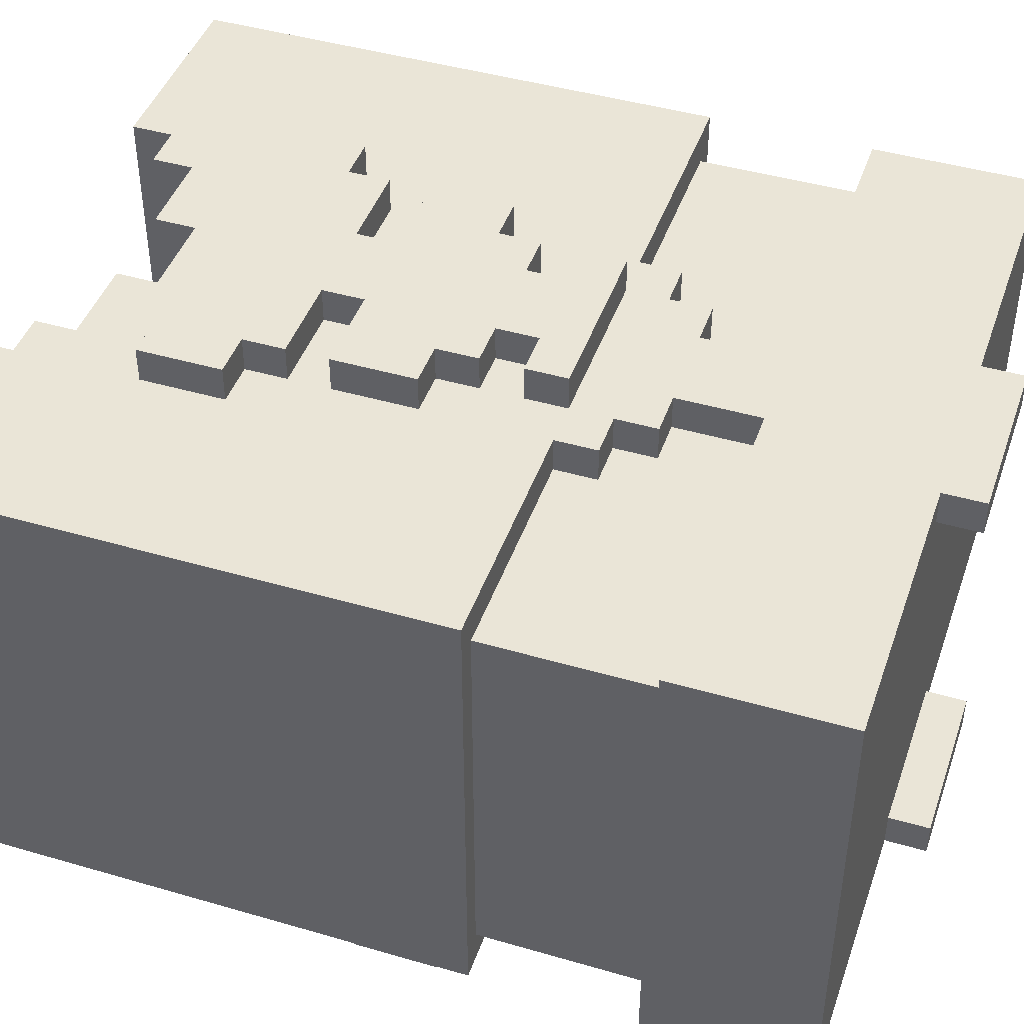
<metadata>
{"format":"obj","ext":"obj","renderer":"f3d","projection":"perspective","resolution":1024,"background":"white","views":[{"elev":44.3,"azim":108.8,"up":"+Y"}]}
</metadata>
<code>
g Armor_Adamant_3_Mesh
v 0.1301 0.205 1.366
v 0.1301 0.205 1.303
v 0.1301 0.1787 1.303
v 0.1301 0.1787 1.366
v 0.09752 0.1787 1.085
v 0.09752 0.1787 1.053
v 0.09752 0.1525 1.053
v 0.09752 0.1525 1.085
v 0.09752 0.205 1.241
v 0.09752 0.205 1.178
v 0.09752 0.1787 1.178
v 0.09752 0.1787 1.241
v 0.09752 0.205 1.303
v 0.09752 0.205 1.272
v 0.09752 0.1787 1.272
v 0.09752 0.1787 1.303
v 0.06497 0.1787 0.8347
v 0.06497 0.1787 0.8035
v 0.06497 0.1525 0.8035
v 0.06497 0.1525 0.8347
v 0.06497 -0.1497 0.8347
v 0.06497 -0.1497 0.8035
v 0.06497 -0.176 0.8035
v 0.06497 -0.176 0.8347
v 0.06497 -0.176 0.9285
v 0.06497 -0.176 0.866
v 0.06497 -0.2022 0.866
v 0.06497 -0.2022 0.9285
v 0.06497 0.1787 1.053
v 0.06497 0.1787 1.022
v 0.06497 0.1525 1.022
v 0.06497 0.1525 1.053
v 0.06497 0.205 1.116
v 0.06497 0.205 1.085
v 0.06497 0.1787 1.085
v 0.06497 0.1787 1.116
v 0.06497 0.205 1.178
v 0.06497 0.205 1.147
v 0.06497 0.1787 1.147
v 0.06497 0.1787 1.178
v 0.06497 -0.176 1.178
v 0.06497 -0.176 1.116
v 0.06497 -0.2022 1.116
v 0.06497 -0.2022 1.178
v 0.03242 -0.176 0.866
v 0.03242 -0.176 0.8347
v 0.03242 -0.2022 0.8347
v 0.03242 -0.2022 0.866
v 0.03242 -0.176 0.9597
v 0.03242 -0.176 0.9285
v 0.03242 -0.2022 0.9285
v 0.03242 -0.2022 0.9597
v 0.03242 0.1787 1.022
v 0.03242 0.1787 0.9597
v 0.03242 0.1525 0.9597
v 0.03242 0.1525 1.022
v 0.03242 -0.1497 1.053
v 0.03242 -0.1497 0.991
v 0.03242 -0.176 0.991
v 0.03242 -0.176 1.053
v 0.03242 -0.176 1.116
v 0.03242 -0.176 1.085
v 0.03242 -0.2022 1.085
v 0.03242 -0.2022 1.116
v 0.03242 0.205 1.147
v 0.03242 0.205 1.116
v 0.03242 0.1787 1.116
v 0.03242 0.1787 1.147
v 0.03242 -0.176 1.21
v 0.03242 -0.176 1.178
v 0.03242 -0.2022 1.178
v 0.03242 -0.2022 1.21
v 0.03242 0.205 1.272
v 0.03242 0.205 1.241
v 0.03242 0.1787 1.241
v 0.03242 0.1787 1.272
v 0.03242 -0.176 1.303
v 0.03242 -0.176 1.272
v 0.03242 -0.2022 1.272
v 0.03242 -0.2022 1.303
v -0.03268 0.1787 1.428
v -0.03268 0.1787 1.397
v -0.03268 -0.176 1.397
v -0.03268 -0.176 1.428
v -0.09778 -0.176 1.178
v -0.09778 -0.176 1.116
v -0.09778 -0.2022 1.116
v -0.09778 -0.2022 1.178
v -0.09778 0.1787 1.46
v -0.09778 0.1787 1.428
v -0.09778 -0.176 1.428
v -0.09778 -0.176 1.46
v -0.1303 0.1787 1.491
v -0.1303 0.1787 1.46
v -0.1303 -0.176 1.46
v -0.1303 -0.176 1.491
v -0.1954 -0.176 1.178
v -0.1954 -0.176 1.116
v -0.1954 -0.2022 1.116
v -0.1954 -0.2022 1.178
v -0.03268 -0.2022 0.8347
v -0.03268 -0.176 0.8347
v -0.03268 -0.176 0.866
v -0.03268 -0.2022 0.866
v -0.03268 -0.2022 0.9285
v -0.03268 -0.176 0.9285
v -0.03268 -0.176 0.9597
v -0.03268 -0.2022 0.9597
v -0.03268 0.1525 0.9597
v -0.03268 0.1787 0.9597
v -0.03268 0.1787 1.022
v -0.03268 0.1525 1.022
v -0.03268 -0.176 0.991
v -0.03268 -0.1497 0.991
v -0.03268 -0.1497 1.053
v -0.03268 -0.176 1.053
v -0.03268 -0.2022 1.085
v -0.03268 -0.176 1.085
v -0.03268 -0.176 1.116
v -0.03268 -0.2022 1.116
v -0.03268 0.1787 1.116
v -0.03268 0.205 1.116
v -0.03268 0.205 1.147
v -0.03268 0.1787 1.147
v -0.03268 -0.2022 1.178
v -0.03268 -0.176 1.178
v -0.03268 -0.176 1.21
v -0.03268 -0.2022 1.21
v -0.03268 0.1787 1.241
v -0.03268 0.205 1.241
v -0.03268 0.205 1.272
v -0.03268 0.1787 1.272
v -0.03268 -0.2022 1.272
v -0.03268 -0.176 1.272
v -0.03268 -0.176 1.303
v -0.03268 -0.2022 1.303
v -0.06523 0.1525 0.8035
v -0.06523 0.1787 0.8035
v -0.06523 0.1787 0.8347
v -0.06523 0.1525 0.8347
v -0.06523 -0.176 0.8035
v -0.06523 -0.1497 0.8035
v -0.06523 -0.1497 0.8347
v -0.06523 -0.176 0.8347
v -0.06523 -0.2022 0.866
v -0.06523 -0.176 0.866
v -0.06523 -0.176 0.9285
v -0.06523 -0.2022 0.9285
v -0.06523 0.1525 1.022
v -0.06523 0.1787 1.022
v -0.06523 0.1787 1.053
v -0.06523 0.1525 1.053
v -0.06523 0.1787 1.085
v -0.06523 0.205 1.085
v -0.06523 0.205 1.116
v -0.06523 0.1787 1.116
v -0.06523 0.1787 1.147
v -0.06523 0.205 1.147
v -0.06523 0.205 1.178
v -0.06523 0.1787 1.178
v -0.06523 -0.2022 1.116
v -0.06523 -0.176 1.116
v -0.06523 -0.176 1.178
v -0.06523 -0.2022 1.178
v -0.09778 0.1525 1.053
v -0.09778 0.1787 1.053
v -0.09778 0.1787 1.085
v -0.09778 0.1525 1.085
v -0.09778 0.1787 1.178
v -0.09778 0.205 1.178
v -0.09778 0.205 1.241
v -0.09778 0.1787 1.241
v -0.09778 0.1787 1.272
v -0.09778 0.205 1.272
v -0.09778 0.205 1.303
v -0.09778 0.1787 1.303
v -0.1303 0.1787 1.303
v -0.1303 0.205 1.303
v -0.1303 0.205 1.366
v -0.1303 0.1787 1.366
v -0.1629 -0.2022 1.116
v -0.1629 -0.176 1.116
v -0.1629 -0.176 1.178
v -0.1629 -0.2022 1.178
v -0.2605 -0.1497 0.9597
v -0.2605 0.1525 0.9597
v -0.2605 0.1525 1.085
v -0.2605 -0.1497 1.085
v -0.2605 -0.2022 1.116
v -0.2605 -0.176 1.116
v -0.2605 -0.176 1.178
v -0.2605 -0.2022 1.178
v -0.2814 -0.176 0.8347
v -0.2814 0.1787 0.8347
v -0.2814 0.1787 0.9597
v -0.2814 -0.176 0.9597
v -0.2814 -0.176 1.085
v -0.2814 0.1787 1.085
v -0.2814 0.1787 1.491
v -0.2814 -0.176 1.491
v 0.06497 0.205 1.178
v 0.09752 0.205 1.178
v 0.09752 0.205 1.241
v 0.03242 0.205 1.241
v 0.03242 0.205 1.147
v 0.06497 0.205 1.147
v -0.03268 0.205 1.241
v -0.03268 0.205 1.147
v -0.06523 0.205 1.147
v -0.06523 0.205 1.178
v -0.09778 0.205 1.178
v -0.09778 0.205 1.241
v -0.03268 0.205 1.272
v 0.03242 0.205 1.272
v -0.09778 0.205 1.303
v -0.09778 0.205 1.272
v 0.09752 0.205 1.272
v 0.09752 0.205 1.303
v 0.03242 0.205 1.116
v -0.03268 0.205 1.116
v 0.06497 0.205 1.085
v 0.06497 0.205 1.116
v -0.06523 0.205 1.085
v -0.06523 0.205 1.116
v 0.1301 0.205 1.366
v -0.1303 0.205 1.366
v 0.1301 0.205 1.303
v -0.1303 0.205 1.303
v -0.03268 0.1787 0.9597
v 0.03242 0.1787 0.9597
v 0.03242 0.1787 1.022
v -0.03268 0.1787 1.022
v -0.06523 0.1787 1.053
v -0.06523 0.1787 1.022
v 0.06497 0.1787 1.053
v 0.06497 0.1787 1.022
v -0.09778 0.1787 1.085
v -0.09778 0.1787 1.053
v 0.09752 0.1787 1.085
v 0.09752 0.1787 1.053
v 0.06497 0.1787 0.8347
v 0.2772 0.1787 0.8347
v 0.2772 0.1787 0.9597
v -0.06523 0.1787 0.8347
v -0.06523 0.1787 0.8035
v 0.06497 0.1787 0.8035
v -0.2814 0.1787 0.9597
v -0.2814 0.1787 0.8347
v -0.03268 0.1787 1.397
v -0.2814 0.1787 1.085
v 0.2772 0.1787 1.085
v 0.03242 0.1787 1.397
v -0.09778 0.1787 1.428
v -0.03268 0.1787 1.428
v -0.1303 0.1787 1.46
v -0.09778 0.1787 1.46
v -0.1303 0.1787 1.491
v -0.2814 0.1787 1.491
v 0.09752 0.1787 1.428
v 0.03242 0.1787 1.428
v 0.1301 0.1787 1.46
v 0.09752 0.1787 1.46
v 0.1301 0.1787 1.491
v 0.2772 0.1787 1.491
v -0.2605 0.1525 0.9597
v 0.2603 0.1525 0.9597
v 0.2603 0.1525 1.085
v -0.2605 0.1525 1.085
v -0.06523 -0.1497 0.8035
v 0.06497 -0.1497 0.8035
v 0.06497 -0.1497 0.8347
v -0.06523 -0.1497 0.8347
v 0.06497 0.1525 0.8347
v 0.06497 0.1525 0.8035
v -0.06523 0.1525 0.8035
v -0.06523 0.1525 0.8347
v 0.2603 -0.1497 1.085
v 0.2603 -0.1497 0.9597
v -0.2605 -0.1497 0.9597
v -0.2605 -0.1497 1.085
v 0.2772 -0.176 0.8347
v 0.06497 -0.176 0.8347
v 0.2772 -0.176 0.9597
v -0.06523 -0.176 0.8347
v -0.06523 -0.176 0.8035
v 0.06497 -0.176 0.8035
v -0.2814 -0.176 0.9597
v -0.2814 -0.176 0.8347
v 0.2772 -0.176 1.085
v -0.2814 -0.176 1.085
v -0.03268 -0.176 1.397
v 0.03242 -0.176 1.397
v -0.09778 -0.176 1.428
v -0.03268 -0.176 1.428
v -0.1303 -0.176 1.46
v -0.09778 -0.176 1.46
v -0.1303 -0.176 1.491
v -0.2814 -0.176 1.491
v 0.09752 -0.176 1.428
v 0.03242 -0.176 1.428
v 0.1301 -0.176 1.46
v 0.09752 -0.176 1.46
v 0.1301 -0.176 1.491
v 0.2772 -0.176 1.491
v 0.03242 -0.176 1.053
v 0.03242 -0.176 0.991
v -0.03268 -0.176 0.991
v -0.03268 -0.176 1.053
v 0.06497 -0.2022 0.9285
v 0.06497 -0.2022 0.866
v 0.03242 -0.2022 0.866
v 0.03242 -0.2022 0.9285
v -0.03268 -0.2022 0.9285
v -0.03268 -0.2022 0.866
v -0.06523 -0.2022 0.866
v -0.06523 -0.2022 0.9285
v 0.03242 -0.2022 0.9597
v -0.03268 -0.2022 0.9597
v -0.03268 -0.2022 0.8347
v 0.03242 -0.2022 0.8347
v 0.06497 -0.2022 1.178
v 0.06497 -0.2022 1.116
v 0.03242 -0.2022 1.116
v 0.03242 -0.2022 1.178
v -0.03268 -0.2022 1.178
v 0.03242 -0.2022 1.21
v -0.03268 -0.2022 1.21
v -0.03268 -0.2022 1.116
v -0.03268 -0.2022 1.085
v 0.03242 -0.2022 1.085
v -0.06523 -0.2022 1.116
v -0.06523 -0.2022 1.178
v 0.03242 -0.2022 1.303
v 0.03242 -0.2022 1.272
v -0.03268 -0.2022 1.272
v -0.03268 -0.2022 1.303
v -0.09778 -0.2022 1.178
v -0.09778 -0.2022 1.116
v -0.1629 -0.2022 1.116
v -0.1629 -0.2022 1.178
v -0.1954 -0.2022 1.178
v -0.1954 -0.2022 1.116
v -0.2605 -0.2022 1.116
v -0.2605 -0.2022 1.178
v 0.06497 0.1525 0.8035
v 0.06497 0.1787 0.8035
v -0.06523 0.1787 0.8035
v -0.06523 0.1525 0.8035
v 0.06497 -0.176 0.8035
v 0.06497 -0.1497 0.8035
v -0.06523 -0.1497 0.8035
v -0.06523 -0.176 0.8035
v -0.06523 0.1525 0.8347
v -0.06523 0.1787 0.8347
v -0.2814 0.1787 0.8347
v -0.06523 -0.1497 0.8347
v 0.06497 -0.1497 0.8347
v 0.06497 0.1525 0.8347
v -0.2814 -0.176 0.8347
v -0.06523 -0.176 0.8347
v 0.03242 -0.2022 0.8347
v 0.03242 -0.176 0.8347
v -0.03268 -0.176 0.8347
v -0.03268 -0.2022 0.8347
v 0.06497 -0.2022 0.866
v 0.06497 -0.176 0.866
v 0.03242 -0.176 0.866
v 0.03242 -0.2022 0.866
v -0.03268 -0.2022 0.866
v -0.03268 -0.176 0.866
v -0.06523 -0.176 0.866
v -0.06523 -0.2022 0.866
v 0.03242 0.1525 0.9597
v 0.03242 0.1787 0.9597
v -0.03268 0.1787 0.9597
v -0.03268 0.1525 0.9597
v 0.03242 -0.176 0.991
v 0.03242 -0.1497 0.991
v -0.03268 -0.1497 0.991
v -0.03268 -0.176 0.991
v 0.06497 0.1525 1.022
v 0.06497 0.1787 1.022
v 0.03242 0.1787 1.022
v 0.03242 0.1525 1.022
v -0.03268 0.1525 1.022
v -0.03268 0.1787 1.022
v -0.06523 0.1787 1.022
v -0.06523 0.1525 1.022
v 0.09752 0.1525 1.053
v 0.09752 0.1787 1.053
v 0.06497 0.1787 1.053
v 0.06497 0.1525 1.053
v -0.06523 0.1525 1.053
v -0.06523 0.1787 1.053
v -0.09778 0.1787 1.053
v -0.09778 0.1525 1.053
v 0.06497 0.1787 1.085
v 0.06497 0.205 1.085
v -0.06523 0.205 1.085
v -0.06523 0.1787 1.085
v 0.2603 0.1525 1.085
v 0.2772 0.1787 1.085
v -0.2814 0.1787 1.085
v -0.2605 0.1525 1.085
v -0.2605 -0.1497 1.085
v -0.2814 -0.176 1.085
v 0.2772 -0.176 1.085
v 0.2603 -0.1497 1.085
v 0.03242 -0.2022 1.085
v 0.03242 -0.176 1.085
v -0.03268 -0.176 1.085
v -0.03268 -0.2022 1.085
v 0.06497 -0.2022 1.116
v 0.06497 -0.176 1.116
v 0.03242 -0.176 1.116
v 0.03242 -0.2022 1.116
v -0.03268 -0.2022 1.116
v -0.03268 -0.176 1.116
v -0.06523 -0.176 1.116
v -0.06523 -0.2022 1.116
v -0.09778 -0.2022 1.116
v -0.09778 -0.176 1.116
v -0.1629 -0.176 1.116
v -0.1629 -0.2022 1.116
v -0.1954 -0.2022 1.116
v -0.1954 -0.176 1.116
v -0.2605 -0.176 1.116
v -0.2605 -0.2022 1.116
v 0.06497 0.1787 1.147
v 0.06497 0.205 1.147
v 0.03242 0.205 1.147
v 0.03242 0.1787 1.147
v -0.03268 0.1787 1.147
v -0.03268 0.205 1.147
v -0.06523 0.205 1.147
v -0.06523 0.1787 1.147
v 0.09752 0.1787 1.178
v 0.09752 0.205 1.178
v 0.06497 0.205 1.178
v 0.06497 0.1787 1.178
v -0.06523 0.1787 1.178
v -0.06523 0.205 1.178
v -0.09778 0.205 1.178
v -0.09778 0.1787 1.178
v 0.09752 0.1787 1.272
v 0.09752 0.205 1.272
v 0.03242 0.205 1.272
v 0.03242 0.1787 1.272
v -0.03268 0.1787 1.272
v -0.03268 0.205 1.272
v -0.09778 0.205 1.272
v -0.09778 0.1787 1.272
v 0.03242 -0.2022 1.272
v 0.03242 -0.176 1.272
v -0.03268 -0.176 1.272
v -0.03268 -0.2022 1.272
v 0.1301 0.1787 1.303
v 0.1301 0.205 1.303
v 0.09752 0.205 1.303
v 0.09752 0.1787 1.303
v -0.09778 0.1787 1.303
v -0.09778 0.205 1.303
v -0.1303 0.205 1.303
v -0.1303 0.1787 1.303
v 0.03242 -0.176 0.9285
v 0.06497 -0.176 0.9285
v 0.06497 -0.2022 0.9285
v 0.03242 -0.2022 0.9285
v -0.06523 -0.176 0.9285
v -0.03268 -0.176 0.9285
v -0.03268 -0.2022 0.9285
v -0.06523 -0.2022 0.9285
v -0.2814 0.1787 0.9597
v 0.2772 0.1787 0.9597
v 0.2603 0.1525 0.9597
v -0.2605 0.1525 0.9597
v -0.2605 -0.1497 0.9597
v -0.2814 -0.176 0.9597
v 0.2772 -0.176 0.9597
v 0.2603 -0.1497 0.9597
v -0.03268 -0.176 0.9597
v 0.03242 -0.176 0.9597
v 0.03242 -0.2022 0.9597
v -0.03268 -0.2022 0.9597
v -0.03268 -0.1497 1.053
v 0.03242 -0.1497 1.053
v 0.03242 -0.176 1.053
v -0.03268 -0.176 1.053
v 0.03242 0.205 1.116
v 0.06497 0.205 1.116
v 0.06497 0.1787 1.116
v 0.03242 0.1787 1.116
v -0.06523 0.205 1.116
v -0.03268 0.205 1.116
v -0.03268 0.1787 1.116
v -0.06523 0.1787 1.116
v 0.03242 -0.176 1.178
v 0.06497 -0.176 1.178
v 0.06497 -0.2022 1.178
v 0.03242 -0.2022 1.178
v -0.06523 -0.176 1.178
v -0.03268 -0.176 1.178
v -0.03268 -0.2022 1.178
v -0.06523 -0.2022 1.178
v -0.1629 -0.176 1.178
v -0.09778 -0.176 1.178
v -0.09778 -0.2022 1.178
v -0.1629 -0.2022 1.178
v -0.2605 -0.176 1.178
v -0.1954 -0.176 1.178
v -0.1954 -0.2022 1.178
v -0.2605 -0.2022 1.178
v -0.03268 -0.176 1.21
v 0.03242 -0.176 1.21
v 0.03242 -0.2022 1.21
v -0.03268 -0.2022 1.21
v 0.03242 0.205 1.241
v 0.09752 0.205 1.241
v 0.09752 0.1787 1.241
v 0.03242 0.1787 1.241
v -0.09778 0.205 1.241
v -0.03268 0.205 1.241
v -0.03268 0.1787 1.241
v -0.09778 0.1787 1.241
v -0.03268 -0.176 1.303
v 0.03242 -0.176 1.303
v 0.03242 -0.2022 1.303
v -0.03268 -0.2022 1.303
v -0.1303 0.205 1.366
v 0.1301 0.205 1.366
v 0.1301 0.1787 1.366
v -0.1303 0.1787 1.366
v -0.03268 0.1787 1.397
v 0.03242 0.1787 1.397
v 0.03242 -0.176 1.397
v -0.03268 -0.176 1.397
v -0.09778 0.1787 1.428
v -0.03268 0.1787 1.428
v -0.03268 -0.176 1.428
v -0.09778 -0.176 1.428
v -0.1303 0.1787 1.46
v -0.09778 0.1787 1.46
v -0.09778 -0.176 1.46
v -0.1303 -0.176 1.46
v -0.2814 0.1787 1.491
v -0.1303 0.1787 1.491
v -0.1303 -0.176 1.491
v -0.2814 -0.176 1.491
v 0.03242 0.1787 1.428
v 0.03242 -0.176 1.428
v 0.03242 -0.176 1.397
v 0.03242 0.1787 1.397
v 0.09752 0.1787 1.46
v 0.09752 -0.176 1.46
v 0.09752 -0.176 1.428
v 0.09752 0.1787 1.428
v 0.1301 0.1787 1.491
v 0.1301 -0.176 1.491
v 0.1301 -0.176 1.46
v 0.1301 0.1787 1.46
v 0.03242 -0.176 1.428
v 0.03242 0.1787 1.428
v 0.09752 0.1787 1.428
v 0.09752 -0.176 1.428
v 0.09752 -0.176 1.46
v 0.09752 0.1787 1.46
v 0.1301 0.1787 1.46
v 0.1301 -0.176 1.46
v 0.1301 -0.176 1.491
v 0.1301 0.1787 1.491
v 0.2772 0.1787 1.491
v 0.2772 -0.176 1.491
v 0.2603 0.1525 1.085
v 0.2603 0.1525 0.9597
v 0.2603 -0.1497 0.9597
v 0.2603 -0.1497 1.085
v 0.2772 0.1787 0.9597
v 0.2772 0.1787 0.8347
v 0.2772 -0.176 0.8347
v 0.2772 -0.176 0.9597
v 0.2772 0.1787 1.491
v 0.2772 0.1787 1.085
v 0.2772 -0.176 1.085
v 0.2772 -0.176 1.491
v 0.06497 0.1525 0.8347
v 0.2772 0.1787 0.8347
v 0.06497 0.1787 0.8347
v 0.06497 -0.1497 0.8347
v 0.2772 -0.176 0.8347
v 0.06497 -0.176 0.8347
v 0.2603 -0.1497 1.085
v 0.2772 -0.176 1.085
v 0.2772 0.1787 1.085
v 0.2603 0.1525 1.085
v 0.2603 -0.1497 0.9597
v 0.2603 0.1525 0.9597
v 0.2772 0.1787 0.9597
v 0.2772 -0.176 0.9597
v 0.09752 -0.176 1.178
v 0.09752 -0.2022 1.178
v 0.09752 -0.2022 1.116
v 0.09752 -0.176 1.116
v 0.1952 -0.176 1.178
v 0.1952 -0.2022 1.178
v 0.1952 -0.2022 1.116
v 0.1952 -0.176 1.116
v 0.1626 -0.176 1.178
v 0.1626 -0.176 1.116
v 0.1626 -0.2022 1.116
v 0.1626 -0.2022 1.178
v 0.2603 -0.176 1.178
v 0.2603 -0.176 1.116
v 0.2603 -0.2022 1.116
v 0.2603 -0.2022 1.178
v 0.1626 -0.2022 1.116
v 0.09752 -0.2022 1.116
v 0.09752 -0.2022 1.178
v 0.1626 -0.2022 1.178
v 0.2603 -0.2022 1.116
v 0.1952 -0.2022 1.116
v 0.1952 -0.2022 1.178
v 0.2603 -0.2022 1.178
v 0.09752 -0.2022 1.116
v 0.1626 -0.2022 1.116
v 0.1626 -0.176 1.116
v 0.09752 -0.176 1.116
v 0.1952 -0.2022 1.116
v 0.2603 -0.2022 1.116
v 0.2603 -0.176 1.116
v 0.1952 -0.176 1.116
v 0.09752 -0.2022 1.178
v 0.09752 -0.176 1.178
v 0.1626 -0.176 1.178
v 0.1626 -0.2022 1.178
v 0.1952 -0.2022 1.178
v 0.1952 -0.176 1.178
v 0.2603 -0.176 1.178
v 0.2603 -0.2022 1.178
g Armor_Adamant_3_Mesh_0
f 3 2 1
f 4 3 1
f 7 6 5
f 8 7 5
f 11 10 9
f 12 11 9
f 15 14 13
f 16 15 13
f 19 18 17
f 20 19 17
f 23 22 21
f 24 23 21
f 27 26 25
f 28 27 25
f 31 30 29
f 32 31 29
f 35 34 33
f 36 35 33
f 39 38 37
f 40 39 37
f 43 42 41
f 44 43 41
f 47 46 45
f 48 47 45
f 51 50 49
f 52 51 49
f 55 54 53
f 56 55 53
f 59 58 57
f 60 59 57
f 63 62 61
f 64 63 61
f 67 66 65
f 68 67 65
f 71 70 69
f 72 71 69
f 75 74 73
f 76 75 73
f 79 78 77
f 80 79 77
f 83 82 81
f 84 83 81
f 87 86 85
f 88 87 85
f 91 90 89
f 92 91 89
f 95 94 93
f 96 95 93
f 99 98 97
f 100 99 97
f 103 102 101
f 104 103 101
f 107 106 105
f 108 107 105
f 111 110 109
f 112 111 109
f 115 114 113
f 116 115 113
f 119 118 117
f 120 119 117
f 123 122 121
f 124 123 121
f 127 126 125
f 128 127 125
f 131 130 129
f 132 131 129
f 135 134 133
f 136 135 133
f 139 138 137
f 140 139 137
f 143 142 141
f 144 143 141
f 147 146 145
f 148 147 145
f 151 150 149
f 152 151 149
f 155 154 153
f 156 155 153
f 159 158 157
f 160 159 157
f 163 162 161
f 164 163 161
f 167 166 165
f 168 167 165
f 171 170 169
f 172 171 169
f 175 174 173
f 176 175 173
f 179 178 177
f 180 179 177
f 183 182 181
f 184 183 181
f 187 186 185
f 188 187 185
f 191 190 189
f 192 191 189
f 195 194 193
f 196 195 193
f 199 198 197
f 200 199 197
f 203 202 201
f 204 203 201
f 204 201 205
f 201 206 205
f 207 204 205
f 208 207 205
f 207 208 209
f 210 207 209
f 207 210 211
f 212 207 211
f 204 207 213
f 214 204 213
f 215 214 213
f 213 216 215
f 215 217 214
f 215 218 217
f 208 205 219
f 220 208 219
f 219 221 220
f 222 221 219
f 221 223 220
f 220 223 224
f 218 215 225
f 215 226 225
f 218 225 227
f 215 228 226
f 231 230 229
f 232 231 229
f 231 232 233
f 233 232 234
f 235 231 233
f 231 235 236
f 235 233 237
f 237 233 238
f 239 235 237
f 239 240 235
f 243 242 241
f 243 241 244
f 244 241 245
f 241 246 245
f 247 243 244
f 248 247 244
f 251 250 249
f 252 251 249
f 249 250 253
f 254 249 253
f 253 250 255
f 256 253 255
f 257 255 250
f 258 257 250
f 251 252 259
f 252 260 259
f 251 259 261
f 259 262 261
f 261 263 251
f 263 264 251
f 267 266 265
f 268 267 265
f 271 270 269
f 272 271 269
f 275 274 273
f 276 275 273
f 279 278 277
f 280 279 277
f 283 282 281
f 284 282 283
f 284 285 282
f 285 286 282
f 287 284 283
f 288 284 287
f 291 290 289
f 292 291 289
f 293 290 291
f 294 293 291
f 295 290 293
f 296 295 293
f 290 295 297
f 298 290 297
f 289 299 292
f 299 300 292
f 289 301 299
f 301 302 299
f 303 301 289
f 304 303 289
f 307 306 305
f 308 307 305
f 311 310 309
f 312 311 309
f 311 312 313
f 314 311 313
f 315 314 313
f 316 315 313
f 313 312 317
f 318 313 317
f 311 314 319
f 320 311 319
f 323 322 321
f 324 323 321
f 324 325 323
f 325 324 326
f 327 325 326
f 325 328 323
f 328 329 323
f 329 330 323
f 331 328 325
f 332 331 325
f 335 334 333
f 336 335 333
f 339 338 337
f 340 339 337
f 343 342 341
f 344 343 341
f 347 346 345
f 348 347 345
f 351 350 349
f 352 351 349
f 355 354 353
f 355 353 356
f 356 353 357
f 353 358 357
f 359 355 356
f 359 356 360
f 363 362 361
f 364 363 361
f 367 366 365
f 368 367 365
f 371 370 369
f 372 371 369
f 375 374 373
f 376 375 373
f 379 378 377
f 380 379 377
f 383 382 381
f 384 383 381
f 387 386 385
f 388 387 385
f 391 390 389
f 392 391 389
f 395 394 393
f 396 395 393
f 399 398 397
f 400 399 397
f 403 402 401
f 404 403 401
f 403 404 405
f 406 403 405
f 406 405 407
f 405 408 407
f 411 410 409
f 412 411 409
f 415 414 413
f 416 415 413
f 419 418 417
f 420 419 417
f 423 422 421
f 424 423 421
f 427 426 425
f 428 427 425
f 431 430 429
f 432 431 429
f 435 434 433
f 436 435 433
f 439 438 437
f 440 439 437
f 443 442 441
f 444 443 441
f 447 446 445
f 448 447 445
f 451 450 449
f 452 451 449
f 455 454 453
f 456 455 453
f 459 458 457
f 460 459 457
f 463 462 461
f 464 463 461
f 467 466 465
f 468 467 465
f 471 470 469
f 472 471 469
f 475 474 473
f 476 475 473
f 477 476 473
f 478 477 473
f 478 479 477
f 479 480 477
f 483 482 481
f 484 483 481
f 487 486 485
f 488 487 485
f 491 490 489
f 492 491 489
f 495 494 493
f 496 495 493
f 499 498 497
f 500 499 497
f 503 502 501
f 504 503 501
f 507 506 505
f 508 507 505
f 511 510 509
f 512 511 509
f 515 514 513
f 516 515 513
f 519 518 517
f 520 519 517
f 523 522 521
f 524 523 521
f 527 526 525
f 528 527 525
f 531 530 529
f 532 531 529
f 535 534 533
f 536 535 533
f 539 538 537
f 540 539 537
f 543 542 541
f 544 543 541
f 547 546 545
f 548 547 545
f 551 550 549
f 552 551 549
f 555 554 553
f 556 555 553
f 559 558 557
f 560 559 557
f 563 562 561
f 564 563 561
f 567 566 565
f 568 567 565
f 571 570 569
f 572 571 569
f 575 574 573
f 576 575 573
f 579 578 577
f 580 579 577
f 583 582 581
f 584 583 581
f 587 586 585
f 588 585 586
f 589 588 586
f 588 589 590
f 593 592 591
f 594 593 591
f 597 596 595
f 598 597 595
f 601 600 599
f 602 601 599
f 605 604 603
f 606 605 603
f 609 608 607
f 610 609 607
f 613 612 611
f 614 613 611
f 617 616 615
f 618 617 615
f 621 620 619
f 622 621 619
f 625 624 623
f 626 625 623
f 629 628 627
f 630 629 627
f 633 632 631
f 634 633 631
f 637 636 635
f 638 637 635

</code>
